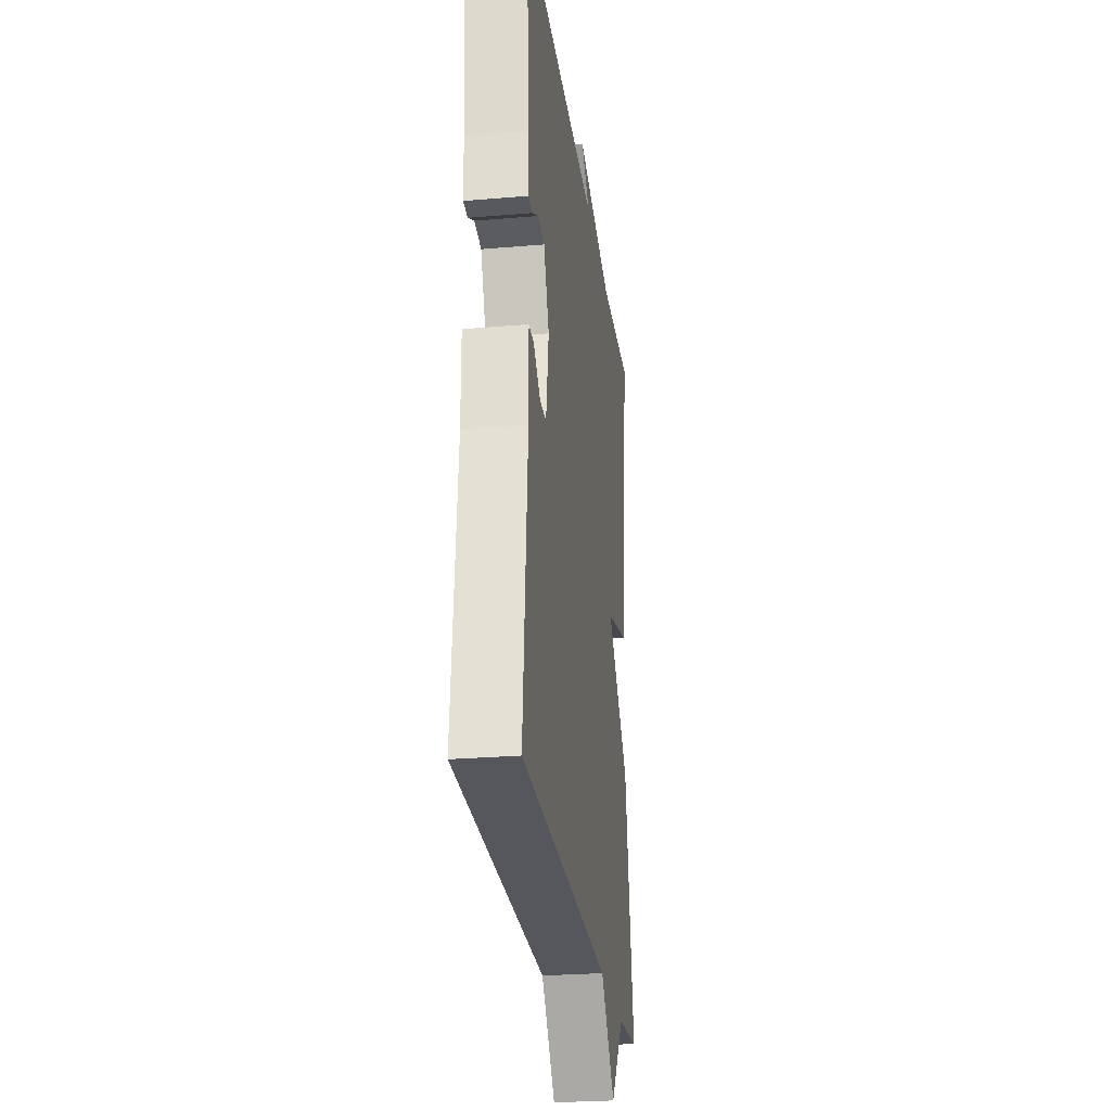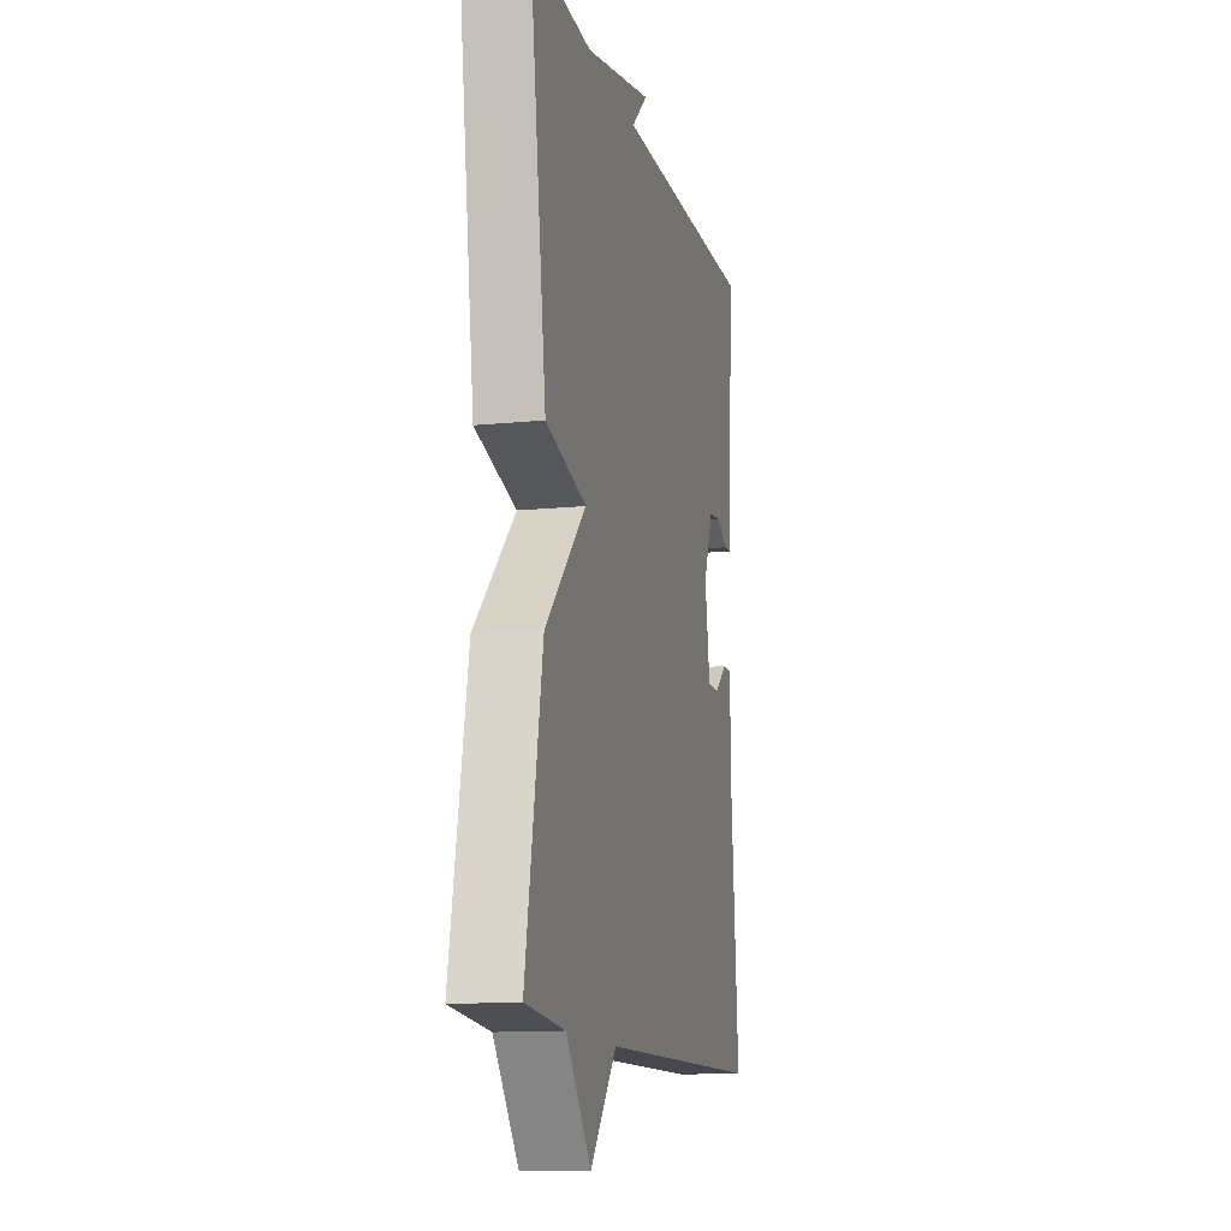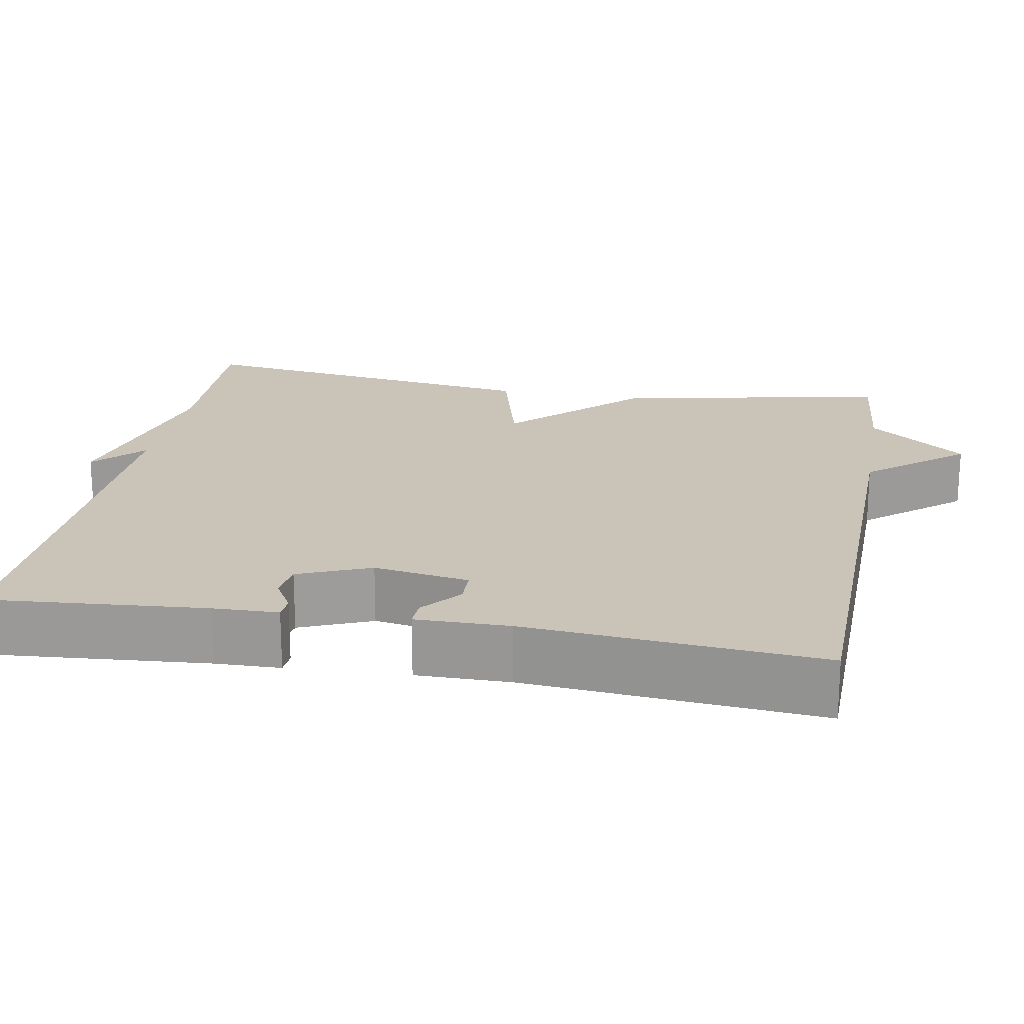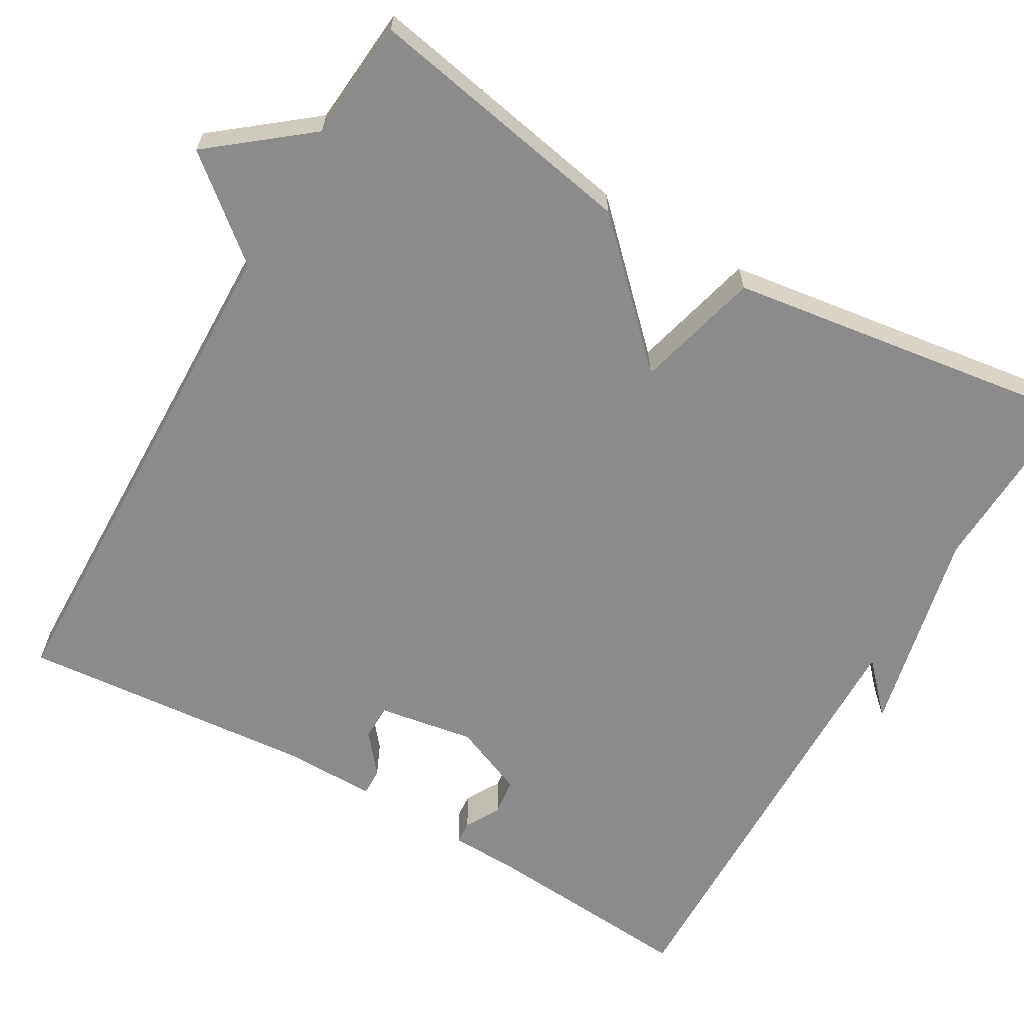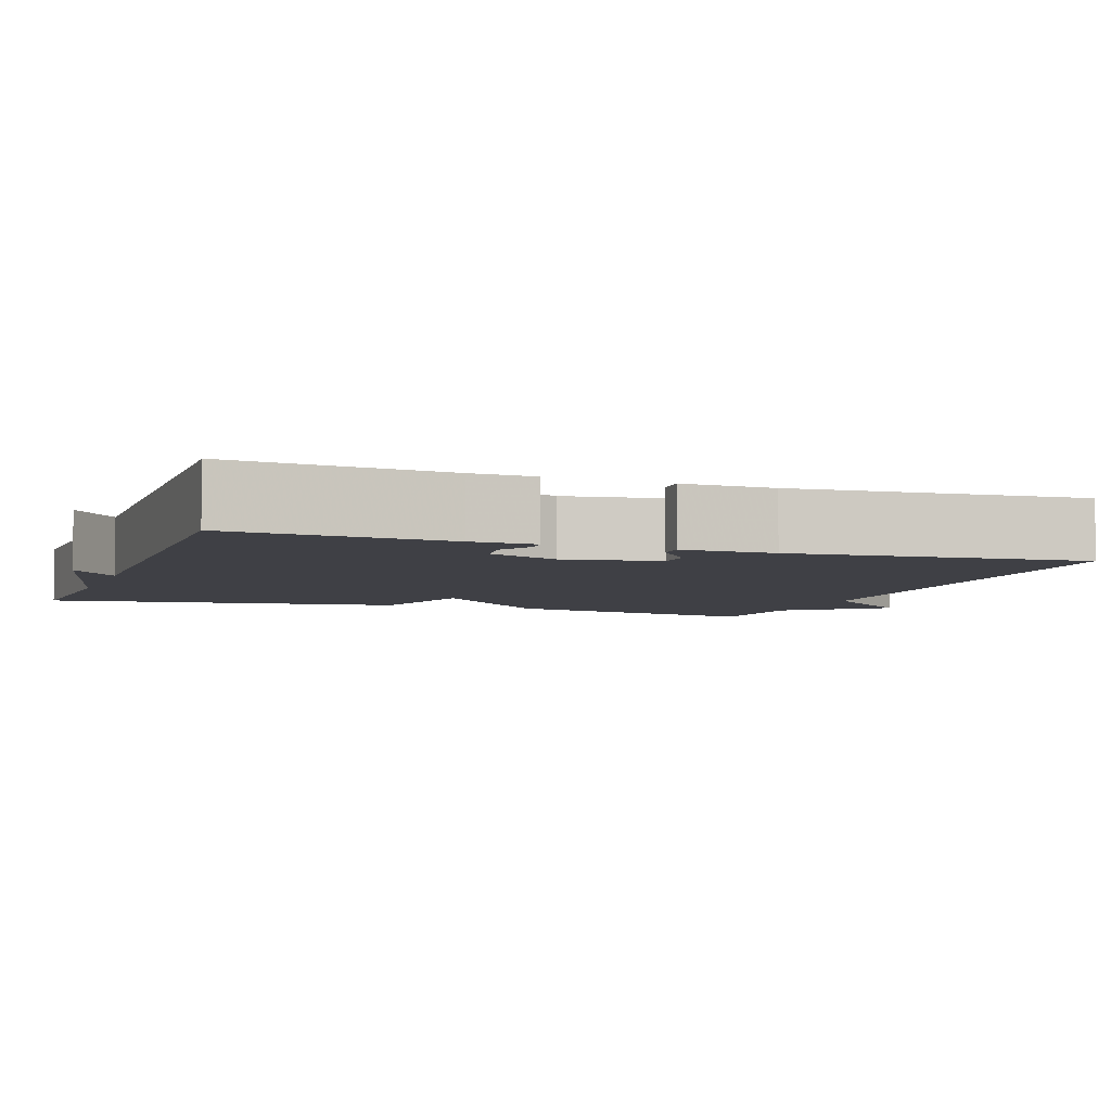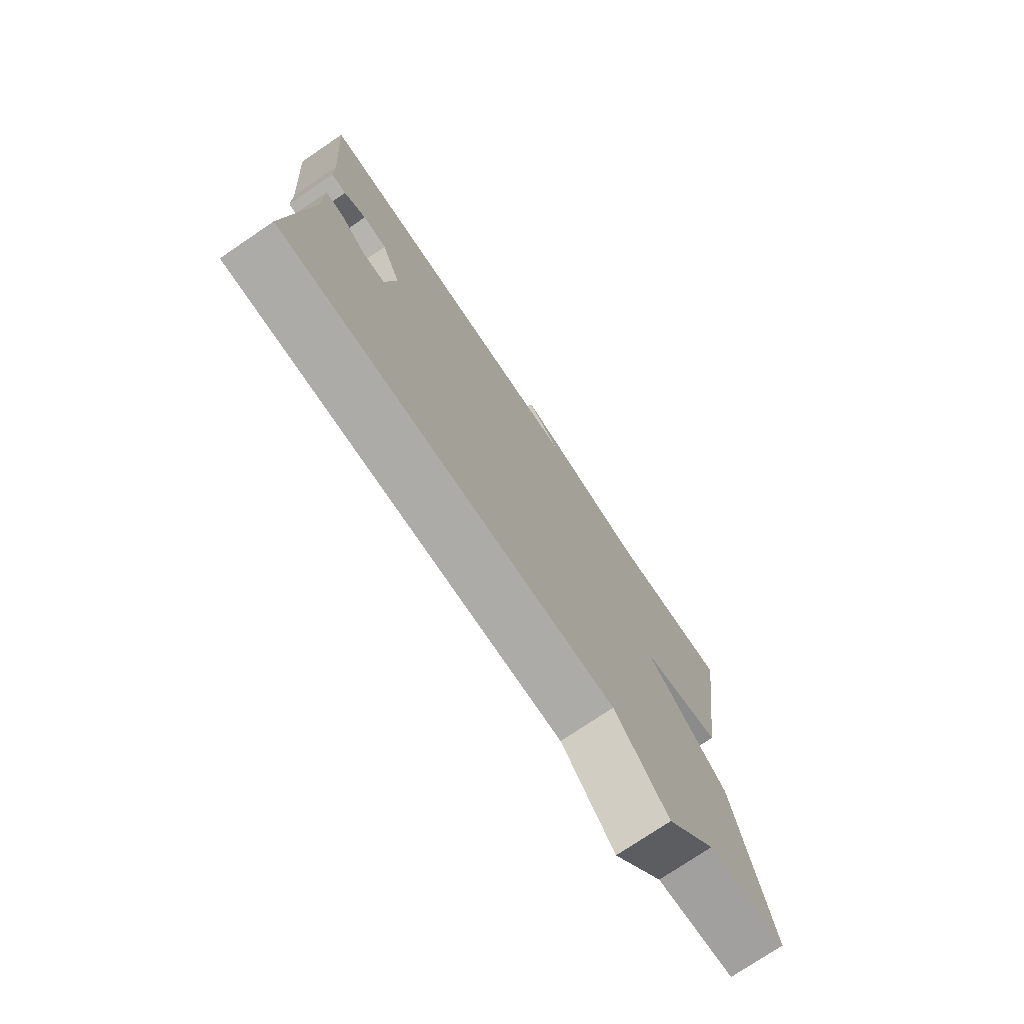
<metadata>
{"format":"obj","ext":"obj","renderer":"f3d","projection":"perspective","resolution":1024,"background":"white","views":[{"elev":-26.4,"azim":97.6,"up":"+Z"},{"elev":-12.9,"azim":-76.8,"up":"+Z"},{"elev":20.0,"azim":100.2,"up":"+Y"},{"elev":-63.9,"azim":-120.0,"up":"+Y"},{"elev":-5.2,"azim":70.3,"up":"+Y"},{"elev":-75.6,"azim":124.1,"up":"+Z"}]}
</metadata>
<code>
v 0.5 0.07 0.5
v 0.478 0.07 0.225
v 0.476 0.07 0.143
v 0.447 0.07 0.141
v 0.404 0.07 0.166
v 0.357 0.07 0.16
v 0.319 0.07 0.069
v 0.339 0.07 -0.052
v 0.384 0.07 -0.053
v 0.434 0.07 -0.012
v 0.469 0.07 -0.011
v 0.468 0.07 -0.129
v 0.5 0.07 -0.5
v -0.148 0.07 -0.513
v -0.25 0.07 -0.636
v -0.348 0.07 -0.513
v -0.5 0.07 -0.5
v -0.435 0.07 -0.156
v -0.277 0.07 0.003
v -0.435 0.07 0.044
v -0.5 0.07 0.5
v -0.264 0.07 0.49
v -0.001 0.07 0.549
v -0.064 0.07 0.49
v 0.5 0 0.5
v 0.478 0 0.225
v 0.476 0 0.143
v 0.447 0 0.141
v 0.404 0 0.166
v 0.357 0 0.16
v 0.319 0 0.069
v 0.339 0 -0.052
v 0.384 0 -0.053
v 0.434 0 -0.012
v 0.469 0 -0.011
v 0.468 0 -0.129
v 0.5 0 -0.5
v -0.148 0 -0.513
v -0.25 0 -0.636
v -0.348 0 -0.513
v -0.5 0 -0.5
v -0.435 0 -0.156
v -0.277 0 0.003
v -0.435 0 0.044
v -0.5 0 0.5
v -0.264 0 0.49
v -0.001 0 0.549
v -0.064 0 0.49
f 22 23 24
f 19 20 21 22
f 19 22 24
f 16 17 18 19
f 19 24 1
f 16 19 1
f 15 16 1
f 14 15 1
f 12 13 14
f 11 12 14
f 10 11 14
f 9 10 14
f 8 9 14
f 7 8 14
f 6 7 14
f 2 3 4 5
f 2 5 6
f 1 2 6
f 1 6 14
f 48 47 46
f 46 45 44 43
f 48 46 43
f 43 42 41 40
f 25 48 43
f 25 43 40
f 25 40 39
f 25 39 38
f 38 37 36
f 38 36 35
f 38 35 34
f 38 34 33
f 38 33 32
f 38 32 31
f 38 31 30
f 29 28 27 26
f 30 29 26
f 30 26 25
f 38 30 25
f 1 25 26 2
f 2 26 27 3
f 3 27 28 4
f 4 28 29 5
f 5 29 30 6
f 6 30 31 7
f 7 31 32 8
f 8 32 33 9
f 9 33 34 10
f 10 34 35 11
f 11 35 36 12
f 12 36 37 13
f 13 37 38 14
f 14 38 39 15
f 15 39 40 16
f 16 40 41 17
f 17 41 42 18
f 18 42 43 19
f 19 43 44 20
f 20 44 45 21
f 21 45 46 22
f 22 46 47 23
f 23 47 48 24
f 24 48 25 1

</code>
